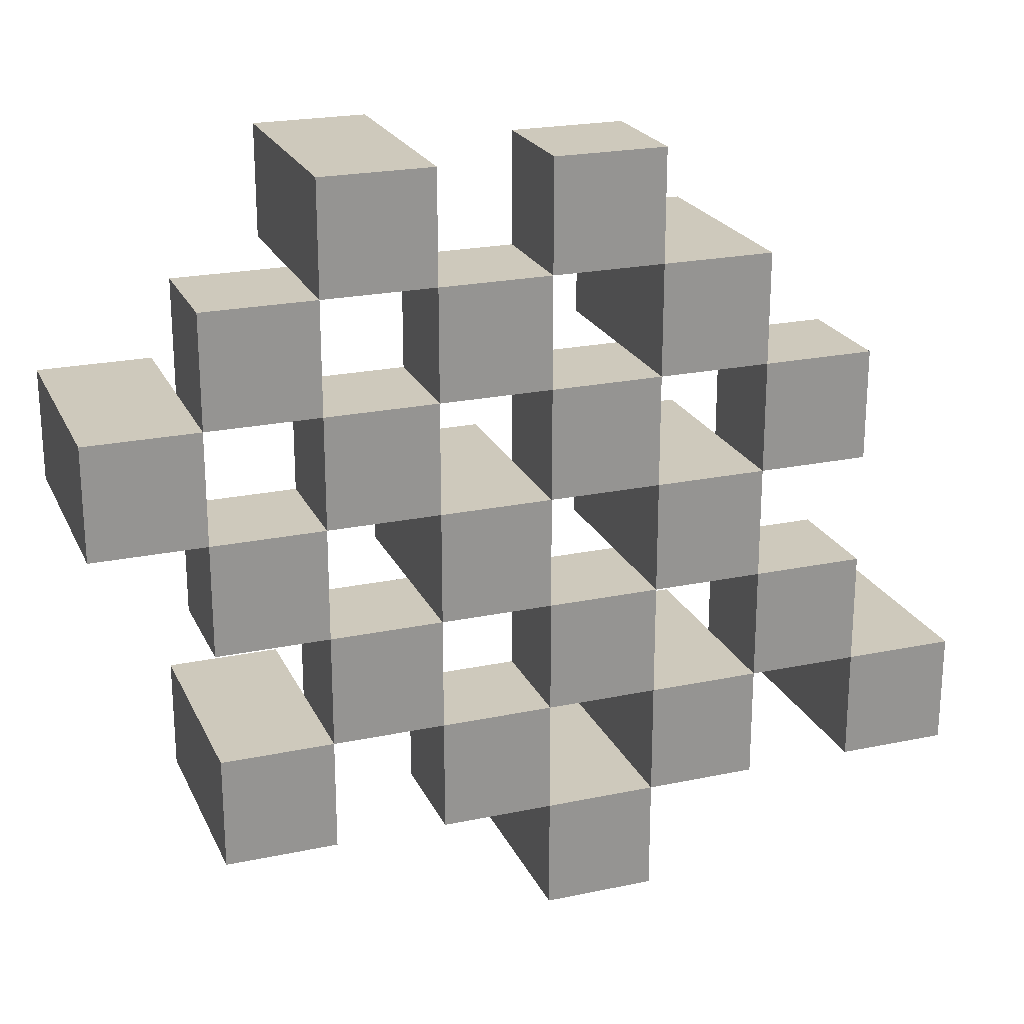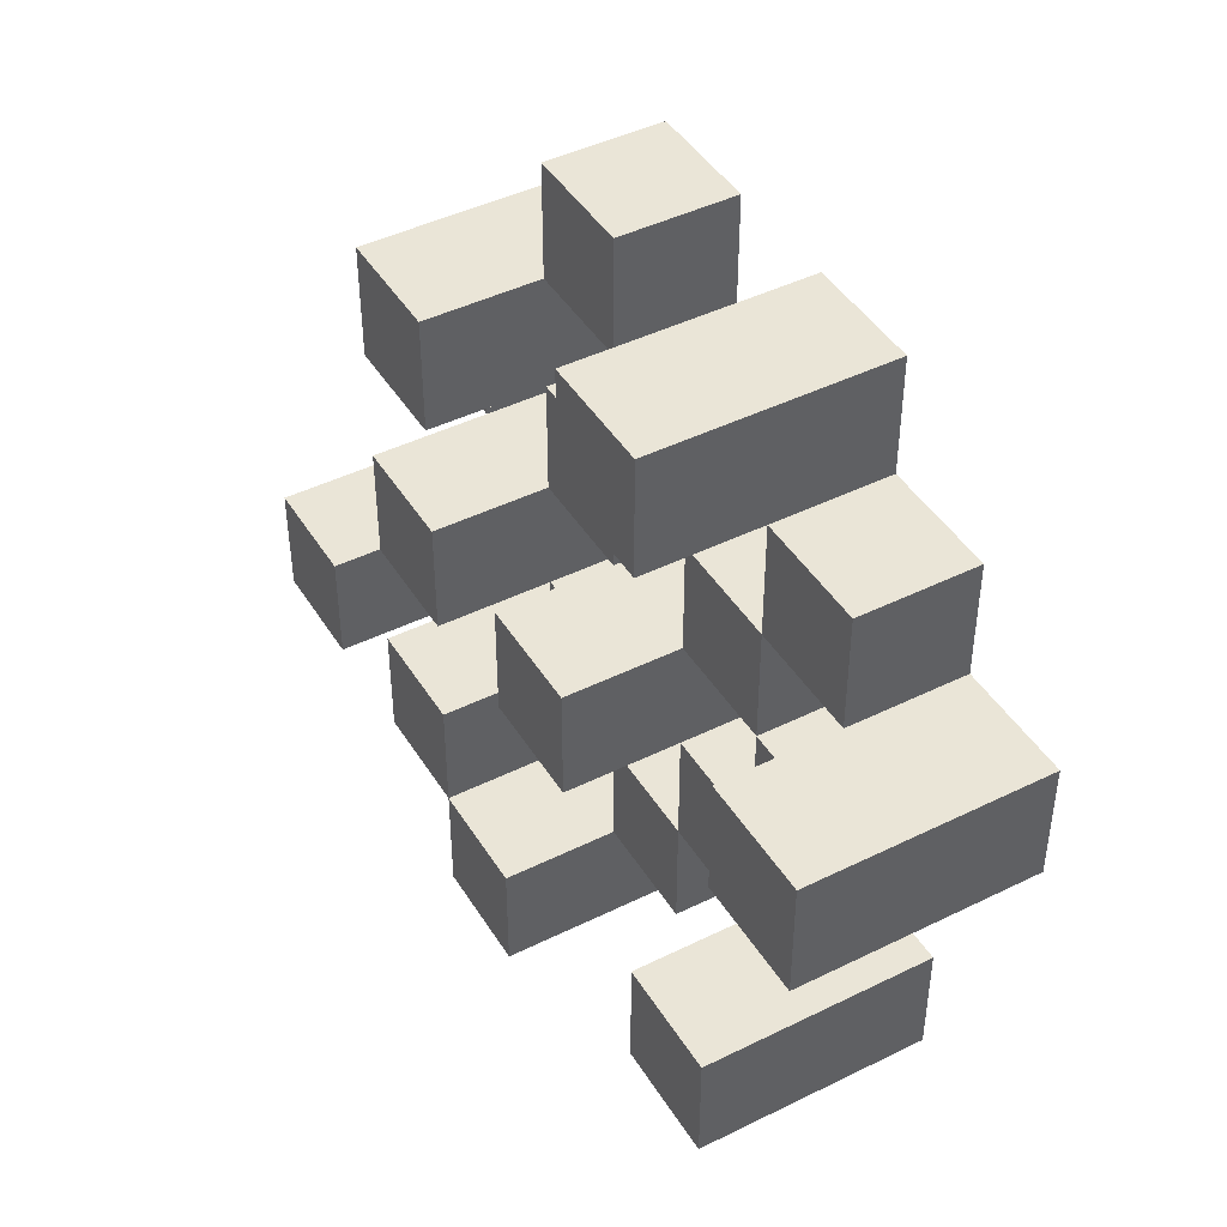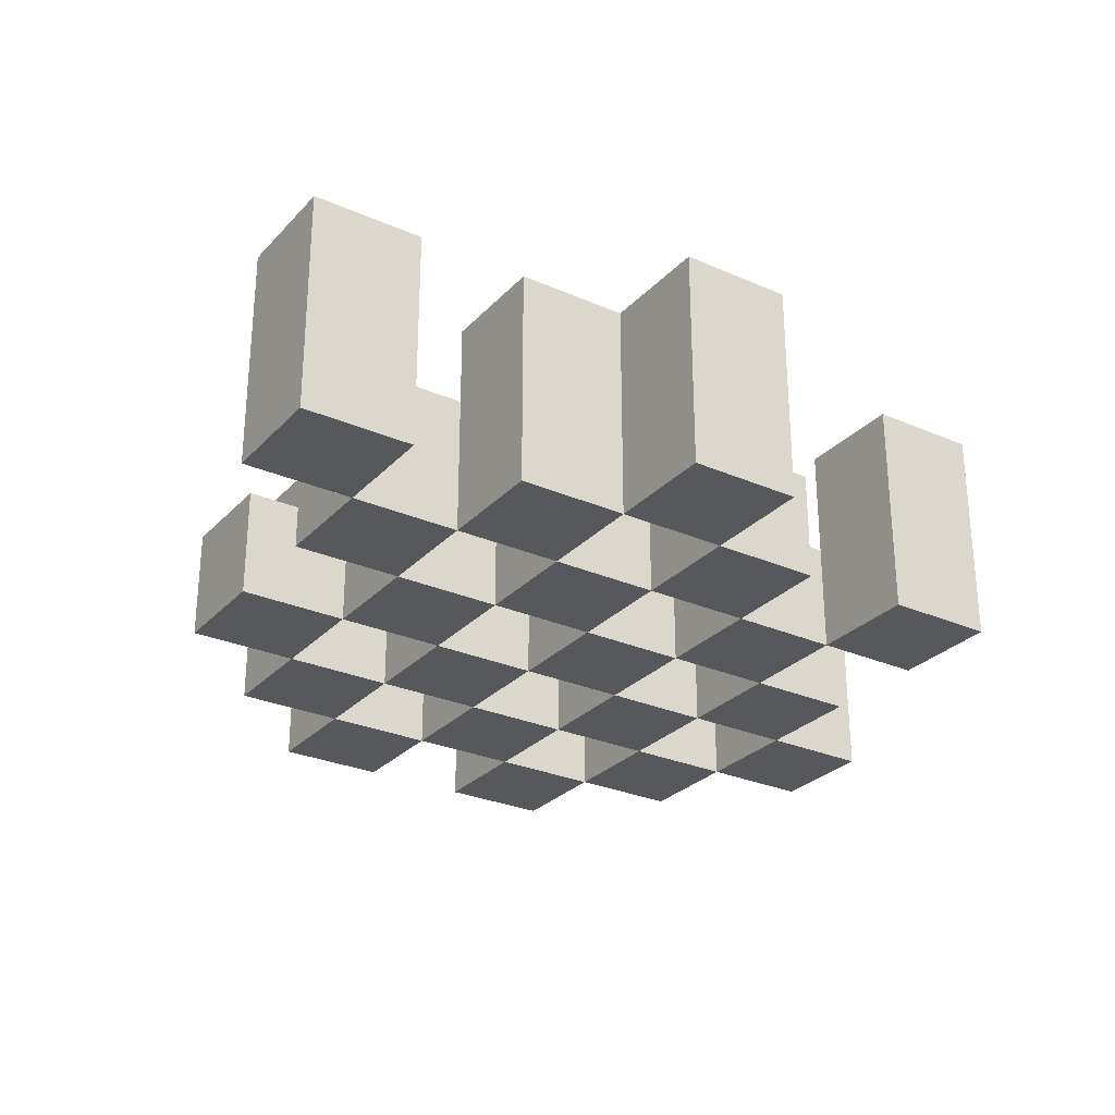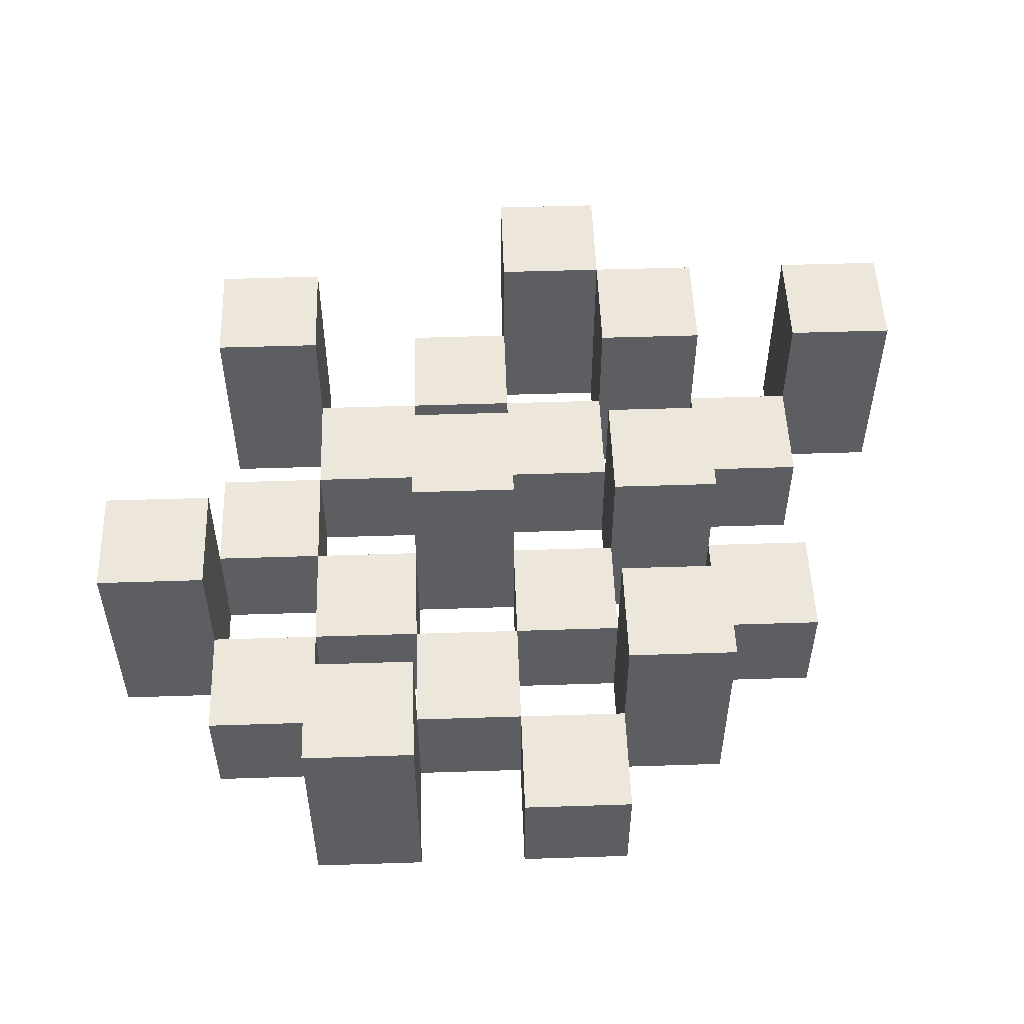
<metadata>
{"format":"obj","ext":"obj","renderer":"f3d","projection":"perspective","resolution":1024,"background":"white","views":[{"elev":22.4,"azim":-20.0,"up":"+Z"},{"elev":44.4,"azim":-119.9,"up":"+Z"},{"elev":-28.1,"azim":146.5,"up":"+Y"},{"elev":52.0,"azim":-2.0,"up":"+Y"}]}
</metadata>
<code>
o
v -26.5 0.9 28.3
v -26.5 0.9 28.2
v -26.5 1.1 28.3
v -26.5 1.1 28.2
v -26.4 0.9 28.4
v -26.4 0.9 28.3
v -26.4 0.9 28.2
v -26.4 0.9 28.1
v -26.4 0.9 28
v -26.4 0.9 27.9
v -26.4 1 28.4
v -26.4 1 28.3
v -26.4 1 28.2
v -26.4 1 28.1
v -26.4 1.1 28
v -26.4 1.1 27.9
v -26.3 0.9 28.5
v -26.3 0.9 28.4
v -26.3 0.9 28.3
v -26.3 0.9 28.2
v -26.3 0.9 28.1
v -26.3 0.9 28
v -26.3 1 28.4
v -26.3 1 28.3
v -26.3 1 28.2
v -26.3 1 28.1
v -26.3 1 28
v -26.3 1.1 28.5
v -26.3 1.1 28.4
v -26.2 0.9 28.4
v -26.2 0.9 28.3
v -26.2 0.9 28.2
v -26.2 0.9 28.1
v -26.2 0.9 28
v -26.2 0.9 27.9
v -26.2 1 28.4
v -26.2 1 28.3
v -26.2 1 28.2
v -26.2 1 28.1
v -26.2 1 28
v -26.2 1 27.9
v -26.2 1.1 28.2
v -26.2 1.1 28.1
v -26.1 0.9 28.5
v -26.1 0.9 28.4
v -26.1 0.9 28.3
v -26.1 0.9 28.2
v -26.1 0.9 28.1
v -26.1 0.9 28
v -26.1 0.9 27.9
v -26.1 0.9 27.8
v -26.1 1 28.5
v -26.1 1 28.4
v -26.1 1 28.3
v -26.1 1 28.2
v -26.1 1 28.1
v -26.1 1 28
v -26.1 1 27.9
v -26.1 1.1 27.9
v -26.1 1.1 27.8
v -26 0.9 28.4
v -26 0.9 28.3
v -26 0.9 28.2
v -26 0.9 28.1
v -26 0.9 28
v -26 0.9 27.9
v -26 1 28.4
v -26 1 28.3
v -26 1 28.2
v -26 1 28.1
v -26 1 28
v -26 1.1 28.4
v -26 1.1 28.3
v -26 1.1 28.2
v -26 1.1 28.1
v -26 1.1 28
v -26 1.1 27.9
v -25.9 0.9 28.3
v -25.9 0.9 28.2
v -25.9 0.9 28.1
v -25.9 0.9 28
v -25.9 1 28.3
v -25.9 1 28.2
v -25.9 1 28.1
v -25.9 1 28
v -25.8 0.9 28
v -25.8 0.9 27.9
v -25.8 1 28
v -25.8 1.1 28
v -25.8 1.1 27.9
v -26.4 0.9 28.3
v -26.4 0.9 28.2
v -26.4 1 28.3
v -26.4 1 28.2
v -26.4 1.1 28.3
v -26.4 1.1 28.2
v -26.3 0.9 28.4
v -26.3 0.9 28.3
v -26.3 0.9 28.2
v -26.3 0.9 28.1
v -26.3 0.9 28
v -26.3 0.9 27.9
v -26.3 1 28.4
v -26.3 1 28.3
v -26.3 1 28.2
v -26.3 1 28.1
v -26.3 1 28
v -26.3 1.1 28
v -26.3 1.1 27.9
v -26.2 0.9 28.5
v -26.2 0.9 28.4
v -26.2 0.9 28.3
v -26.2 0.9 28.2
v -26.2 0.9 28.1
v -26.2 0.9 28
v -26.2 1 28.4
v -26.2 1 28.3
v -26.2 1 28.2
v -26.2 1 28.1
v -26.2 1 28
v -26.2 1.1 28.5
v -26.2 1.1 28.4
v -26.1 0.9 28.4
v -26.1 0.9 28.3
v -26.1 0.9 28.2
v -26.1 0.9 28.1
v -26.1 0.9 28
v -26.1 0.9 27.9
v -26.1 1 28.4
v -26.1 1 28.3
v -26.1 1 28.2
v -26.1 1 28.1
v -26.1 1 28
v -26.1 1 27.9
v -26.1 1.1 28.2
v -26.1 1.1 28.1
v -26 0.9 28.5
v -26 0.9 28.4
v -26 0.9 28.3
v -26 0.9 28.2
v -26 0.9 28.1
v -26 0.9 28
v -26 0.9 27.9
v -26 0.9 27.8
v -26 1 28.5
v -26 1 28.4
v -26 1 28.3
v -26 1 28.2
v -26 1 28.1
v -26 1 28
v -26 1.1 27.9
v -26 1.1 27.8
v -25.9 0.9 28.4
v -25.9 0.9 28.3
v -25.9 0.9 28.2
v -25.9 0.9 28.1
v -25.9 0.9 28
v -25.9 0.9 27.9
v -25.9 1 28.3
v -25.9 1 28.2
v -25.9 1 28.1
v -25.9 1 28
v -25.9 1.1 28.4
v -25.9 1.1 28.3
v -25.9 1.1 28.2
v -25.9 1.1 28.1
v -25.9 1.1 28
v -25.9 1.1 27.9
v -25.8 0.9 28.3
v -25.8 0.9 28.2
v -25.8 0.9 28.1
v -25.8 0.9 28
v -25.8 1 28.3
v -25.8 1 28.2
v -25.8 1 28.1
v -25.8 1 28
v -25.7 0.9 28
v -25.7 0.9 27.9
v -25.7 1.1 28
v -25.7 1.1 27.9
v -26.3 0.9 28.5
v -26.3 1.1 28.5
v -26.2 0.9 28.5
v -26.2 1.1 28.5
v -26.1 0.9 28.5
v -26.1 1 28.5
v -26 0.9 28.5
v -26 1 28.5
v -26.4 0.9 28.4
v -26.4 1 28.4
v -26.3 0.9 28.4
v -26.3 1 28.4
v -26.2 0.9 28.4
v -26.2 1 28.4
v -26.1 0.9 28.4
v -26.1 1 28.4
v -26 0.9 28.4
v -26 1 28.4
v -26 1.1 28.4
v -25.9 0.9 28.4
v -25.9 1.1 28.4
v -26.5 0.9 28.3
v -26.5 1.1 28.3
v -26.4 0.9 28.3
v -26.4 1 28.3
v -26.4 1.1 28.3
v -26.3 0.9 28.3
v -26.3 1 28.3
v -26.2 0.9 28.3
v -26.2 1 28.3
v -26.1 0.9 28.3
v -26.1 1 28.3
v -26 0.9 28.3
v -26 1 28.3
v -25.9 0.9 28.3
v -25.9 1 28.3
v -25.8 0.9 28.3
v -25.8 1 28.3
v -26.4 0.9 28.2
v -26.4 1 28.2
v -26.3 0.9 28.2
v -26.3 1 28.2
v -26.2 0.9 28.2
v -26.2 1 28.2
v -26.2 1.1 28.2
v -26.1 0.9 28.2
v -26.1 1 28.2
v -26.1 1.1 28.2
v -26 0.9 28.2
v -26 1 28.2
v -26 1.1 28.2
v -25.9 0.9 28.2
v -25.9 1 28.2
v -25.9 1.1 28.2
v -26.3 0.9 28.1
v -26.3 1 28.1
v -26.2 0.9 28.1
v -26.2 1 28.1
v -26.1 0.9 28.1
v -26.1 1 28.1
v -26 0.9 28.1
v -26 1 28.1
v -25.9 0.9 28.1
v -25.9 1 28.1
v -25.8 0.9 28.1
v -25.8 1 28.1
v -26.4 0.9 28
v -26.4 1.1 28
v -26.3 0.9 28
v -26.3 1 28
v -26.3 1.1 28
v -26.2 0.9 28
v -26.2 1 28
v -26.1 0.9 28
v -26.1 1 28
v -26 0.9 28
v -26 1 28
v -26 1.1 28
v -25.9 0.9 28
v -25.9 1 28
v -25.9 1.1 28
v -25.8 0.9 28
v -25.8 1 28
v -25.8 1.1 28
v -25.7 0.9 28
v -25.7 1.1 28
v -26.1 0.9 27.9
v -26.1 1 27.9
v -26.1 1.1 27.9
v -26 0.9 27.9
v -26 1.1 27.9
v -26.3 0.9 28.4
v -26.3 1 28.4
v -26.3 1.1 28.4
v -26.2 0.9 28.4
v -26.2 1 28.4
v -26.2 1.1 28.4
v -26.1 0.9 28.4
v -26.1 1 28.4
v -26 0.9 28.4
v -26 1 28.4
v -26.4 0.9 28.3
v -26.4 1 28.3
v -26.3 0.9 28.3
v -26.3 1 28.3
v -26.2 0.9 28.3
v -26.2 1 28.3
v -26.1 0.9 28.3
v -26.1 1 28.3
v -26 0.9 28.3
v -26 1 28.3
v -26 1.1 28.3
v -25.9 0.9 28.3
v -25.9 1 28.3
v -25.9 1.1 28.3
v -26.5 0.9 28.2
v -26.5 1.1 28.2
v -26.4 0.9 28.2
v -26.4 1 28.2
v -26.4 1.1 28.2
v -26.3 0.9 28.2
v -26.3 1 28.2
v -26.2 0.9 28.2
v -26.2 1 28.2
v -26.1 0.9 28.2
v -26.1 1 28.2
v -26 0.9 28.2
v -26 1 28.2
v -25.9 0.9 28.2
v -25.9 1 28.2
v -25.8 0.9 28.2
v -25.8 1 28.2
v -26.4 0.9 28.1
v -26.4 1 28.1
v -26.3 0.9 28.1
v -26.3 1 28.1
v -26.2 0.9 28.1
v -26.2 1 28.1
v -26.2 1.1 28.1
v -26.1 0.9 28.1
v -26.1 1 28.1
v -26.1 1.1 28.1
v -26 0.9 28.1
v -26 1 28.1
v -26 1.1 28.1
v -25.9 0.9 28.1
v -25.9 1 28.1
v -25.9 1.1 28.1
v -26.3 0.9 28
v -26.3 1 28
v -26.2 0.9 28
v -26.2 1 28
v -26.1 0.9 28
v -26.1 1 28
v -26 0.9 28
v -26 1 28
v -25.9 0.9 28
v -25.9 1 28
v -25.8 0.9 28
v -25.8 1 28
v -26.4 0.9 27.9
v -26.4 1.1 27.9
v -26.3 0.9 27.9
v -26.3 1.1 27.9
v -26.2 0.9 27.9
v -26.2 1 27.9
v -26.1 0.9 27.9
v -26.1 1 27.9
v -26 0.9 27.9
v -26 1.1 27.9
v -25.9 0.9 27.9
v -25.9 1.1 27.9
v -25.8 0.9 27.9
v -25.8 1.1 27.9
v -25.7 0.9 27.9
v -25.7 1.1 27.9
v -26.1 0.9 27.8
v -26.1 1.1 27.8
v -26 0.9 27.8
v -26 1.1 27.8
v -26.3 0.9 28.5
v -26.2 0.9 28.5
v -26.1 0.9 28.5
v -26 0.9 28.5
v -26.4 0.9 28.4
v -26.3 0.9 28.4
v -26.2 0.9 28.4
v -26.1 0.9 28.4
v -26 0.9 28.4
v -25.9 0.9 28.4
v -26.5 0.9 28.3
v -26.4 0.9 28.3
v -26.3 0.9 28.3
v -26.2 0.9 28.3
v -26.1 0.9 28.3
v -26 0.9 28.3
v -25.9 0.9 28.3
v -25.8 0.9 28.3
v -26.5 0.9 28.2
v -26.4 0.9 28.2
v -26.3 0.9 28.2
v -26.2 0.9 28.2
v -26.1 0.9 28.2
v -26 0.9 28.2
v -25.9 0.9 28.2
v -25.8 0.9 28.2
v -26.4 0.9 28.1
v -26.3 0.9 28.1
v -26.2 0.9 28.1
v -26.1 0.9 28.1
v -26 0.9 28.1
v -25.9 0.9 28.1
v -25.8 0.9 28.1
v -26.4 0.9 28
v -26.3 0.9 28
v -26.2 0.9 28
v -26.1 0.9 28
v -26 0.9 28
v -25.9 0.9 28
v -25.8 0.9 28
v -25.7 0.9 28
v -26.4 0.9 27.9
v -26.3 0.9 27.9
v -26.2 0.9 27.9
v -26.1 0.9 27.9
v -26 0.9 27.9
v -25.9 0.9 27.9
v -25.8 0.9 27.9
v -25.7 0.9 27.9
v -26.1 0.9 27.8
v -26 0.9 27.8
v -26.1 1 28.5
v -26 1 28.5
v -26.4 1 28.4
v -26.3 1 28.4
v -26.2 1 28.4
v -26.1 1 28.4
v -26 1 28.4
v -26.4 1 28.3
v -26.3 1 28.3
v -26.2 1 28.3
v -26.1 1 28.3
v -26 1 28.3
v -25.9 1 28.3
v -25.8 1 28.3
v -26.4 1 28.2
v -26.3 1 28.2
v -26.2 1 28.2
v -26.1 1 28.2
v -26 1 28.2
v -25.9 1 28.2
v -25.8 1 28.2
v -26.4 1 28.1
v -26.3 1 28.1
v -26.2 1 28.1
v -26.1 1 28.1
v -26 1 28.1
v -25.9 1 28.1
v -25.8 1 28.1
v -26.3 1 28
v -26.2 1 28
v -26.1 1 28
v -26 1 28
v -25.9 1 28
v -25.8 1 28
v -26.2 1 27.9
v -26.1 1 27.9
v -26.3 1.1 28.5
v -26.2 1.1 28.5
v -26.3 1.1 28.4
v -26.2 1.1 28.4
v -26 1.1 28.4
v -25.9 1.1 28.4
v -26.5 1.1 28.3
v -26.4 1.1 28.3
v -26 1.1 28.3
v -25.9 1.1 28.3
v -26.5 1.1 28.2
v -26.4 1.1 28.2
v -26.2 1.1 28.2
v -26.1 1.1 28.2
v -26 1.1 28.2
v -25.9 1.1 28.2
v -26.2 1.1 28.1
v -26.1 1.1 28.1
v -26 1.1 28.1
v -25.9 1.1 28.1
v -26.4 1.1 28
v -26.3 1.1 28
v -26 1.1 28
v -25.9 1.1 28
v -25.8 1.1 28
v -25.7 1.1 28
v -26.4 1.1 27.9
v -26.3 1.1 27.9
v -26.1 1.1 27.9
v -26 1.1 27.9
v -25.9 1.1 27.9
v -25.8 1.1 27.9
v -25.7 1.1 27.9
v -26.1 1.1 27.8
v -26 1.1 27.8
f 3 2 1
f 4 2 3
f 11 6 5
f 12 6 11
f 13 8 7
f 14 8 13
f 15 10 9
f 16 10 15
f 23 18 17
f 24 20 19
f 25 20 24
f 26 22 21
f 27 22 26
f 28 23 17
f 29 23 28
f 36 31 30
f 37 31 36
f 38 33 32
f 39 33 38
f 40 35 34
f 41 35 40
f 42 39 38
f 43 39 42
f 52 45 44
f 53 45 52
f 54 47 46
f 55 47 54
f 56 49 48
f 57 49 56
f 58 51 50
f 59 51 58
f 60 51 59
f 67 62 61
f 68 62 67
f 69 64 63
f 70 64 69
f 71 66 65
f 72 68 67
f 73 68 72
f 74 70 69
f 75 70 74
f 76 66 71
f 77 66 76
f 82 79 78
f 83 79 82
f 84 81 80
f 85 81 84
f 88 87 86
f 89 87 88
f 90 87 89
f 91 92 93
f 93 92 94
f 93 94 95
f 95 94 96
f 97 98 103
f 103 98 104
f 99 100 105
f 105 100 106
f 101 102 107
f 107 102 108
f 108 102 109
f 110 111 116
f 112 113 117
f 117 113 118
f 114 115 119
f 119 115 120
f 110 116 121
f 121 116 122
f 123 124 129
f 129 124 130
f 125 126 131
f 131 126 132
f 127 128 133
f 133 128 134
f 131 132 135
f 135 132 136
f 137 138 145
f 145 138 146
f 139 140 147
f 147 140 148
f 141 142 149
f 149 142 150
f 143 144 151
f 151 144 152
f 153 154 159
f 155 156 160
f 160 156 161
f 157 158 162
f 153 159 163
f 163 159 164
f 160 161 165
f 165 161 166
f 162 158 167
f 167 158 168
f 169 170 173
f 173 170 174
f 171 172 175
f 175 172 176
f 177 178 179
f 179 178 180
f 183 182 181
f 184 182 183
f 187 186 185
f 188 186 187
f 191 190 189
f 192 190 191
f 195 194 193
f 196 194 195
f 200 198 197
f 200 199 198
f 201 199 200
f 204 203 202
f 205 203 204
f 206 203 205
f 209 208 207
f 210 208 209
f 213 212 211
f 214 212 213
f 217 216 215
f 218 216 217
f 221 220 219
f 222 220 221
f 226 224 223
f 226 225 224
f 227 225 226
f 228 225 227
f 232 230 229
f 232 231 230
f 233 231 232
f 234 231 233
f 237 236 235
f 238 236 237
f 241 240 239
f 242 240 241
f 245 244 243
f 246 244 245
f 249 248 247
f 250 248 249
f 251 248 250
f 254 253 252
f 255 253 254
f 259 257 256
f 259 258 257
f 260 258 259
f 261 258 260
f 265 263 262
f 265 264 263
f 266 264 265
f 270 268 267
f 270 269 268
f 271 269 270
f 272 273 275
f 273 274 275
f 275 274 276
f 276 274 277
f 278 279 280
f 280 279 281
f 282 283 284
f 284 283 285
f 286 287 288
f 288 287 289
f 290 291 293
f 291 292 293
f 293 292 294
f 294 292 295
f 296 297 298
f 298 297 299
f 299 297 300
f 301 302 303
f 303 302 304
f 305 306 307
f 307 306 308
f 309 310 311
f 311 310 312
f 313 314 315
f 315 314 316
f 317 318 320
f 318 319 320
f 320 319 321
f 321 319 322
f 323 324 326
f 324 325 326
f 326 325 327
f 327 325 328
f 329 330 331
f 331 330 332
f 333 334 335
f 335 334 336
f 337 338 339
f 339 338 340
f 341 342 343
f 343 342 344
f 345 346 347
f 347 346 348
f 349 350 351
f 351 350 352
f 353 354 355
f 355 354 356
f 357 358 359
f 359 358 360
f 366 362 361
f 367 362 366
f 368 364 363
f 369 364 368
f 372 366 365
f 373 366 372
f 374 368 367
f 375 368 374
f 376 370 369
f 377 370 376
f 379 372 371
f 380 372 379
f 381 374 373
f 382 374 381
f 383 376 375
f 384 376 383
f 385 378 377
f 386 378 385
f 387 381 380
f 388 381 387
f 389 383 382
f 390 383 389
f 391 385 384
f 392 385 391
f 395 389 388
f 396 389 395
f 397 391 390
f 398 391 397
f 399 393 392
f 400 393 399
f 402 395 394
f 403 395 402
f 404 397 396
f 405 397 404
f 406 399 398
f 407 399 406
f 408 401 400
f 409 401 408
f 410 406 405
f 411 406 410
f 412 413 417
f 417 413 418
f 414 415 419
f 419 415 420
f 416 417 421
f 421 417 422
f 420 421 427
f 427 421 428
f 422 423 429
f 429 423 430
f 424 425 431
f 431 425 432
f 426 427 433
f 433 427 434
f 434 435 440
f 440 435 441
f 436 437 442
f 442 437 443
f 438 439 444
f 444 439 445
f 441 442 446
f 446 442 447
f 448 449 450
f 450 449 451
f 452 453 456
f 456 453 457
f 454 455 458
f 458 455 459
f 460 461 464
f 464 461 465
f 462 463 466
f 466 463 467
f 468 469 474
f 474 469 475
f 470 471 477
f 477 471 478
f 472 473 479
f 479 473 480
f 476 477 481
f 481 477 482

</code>
